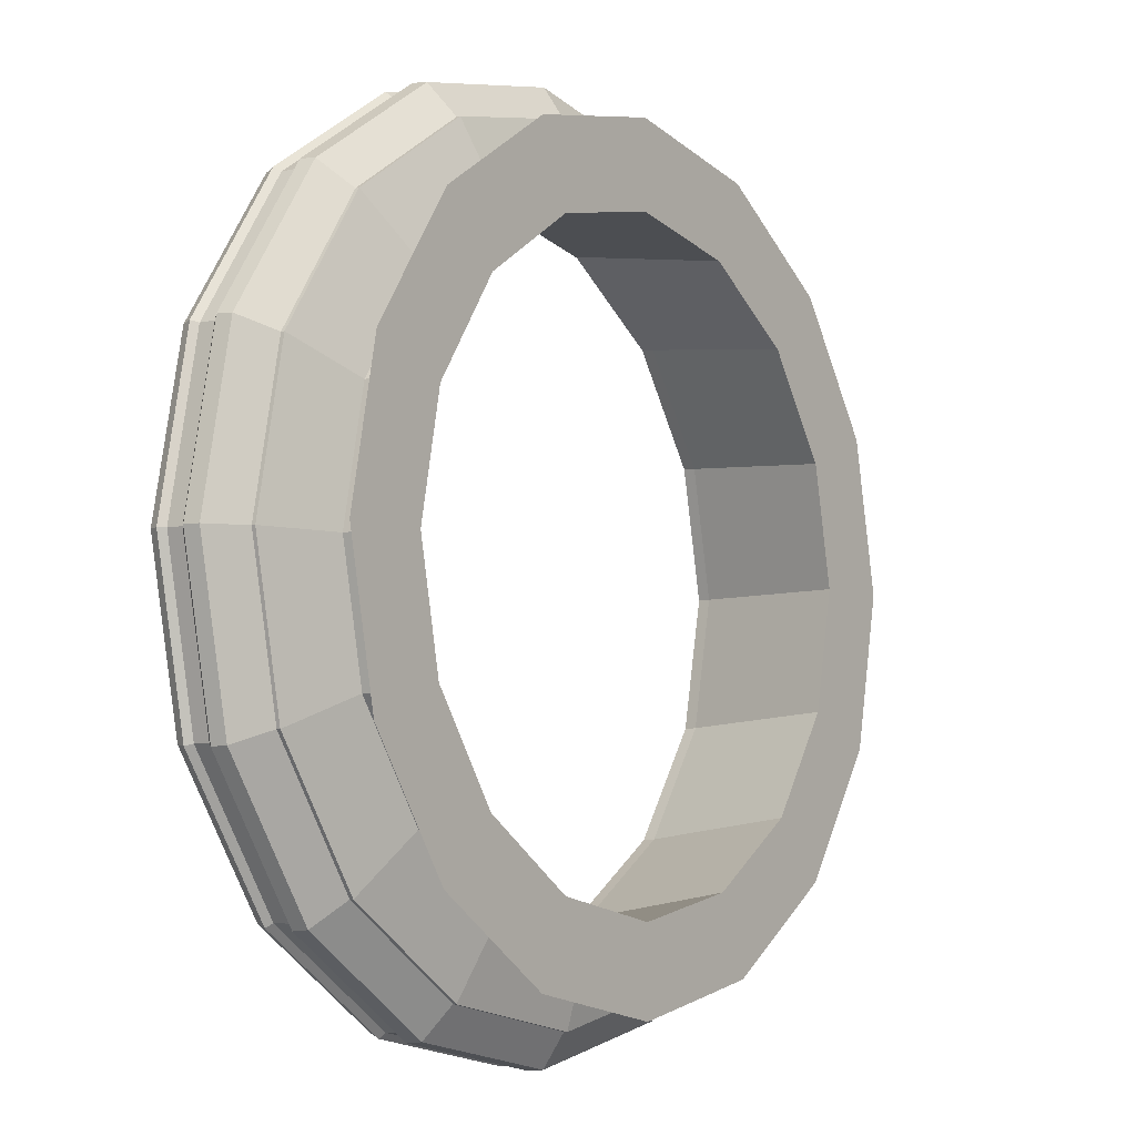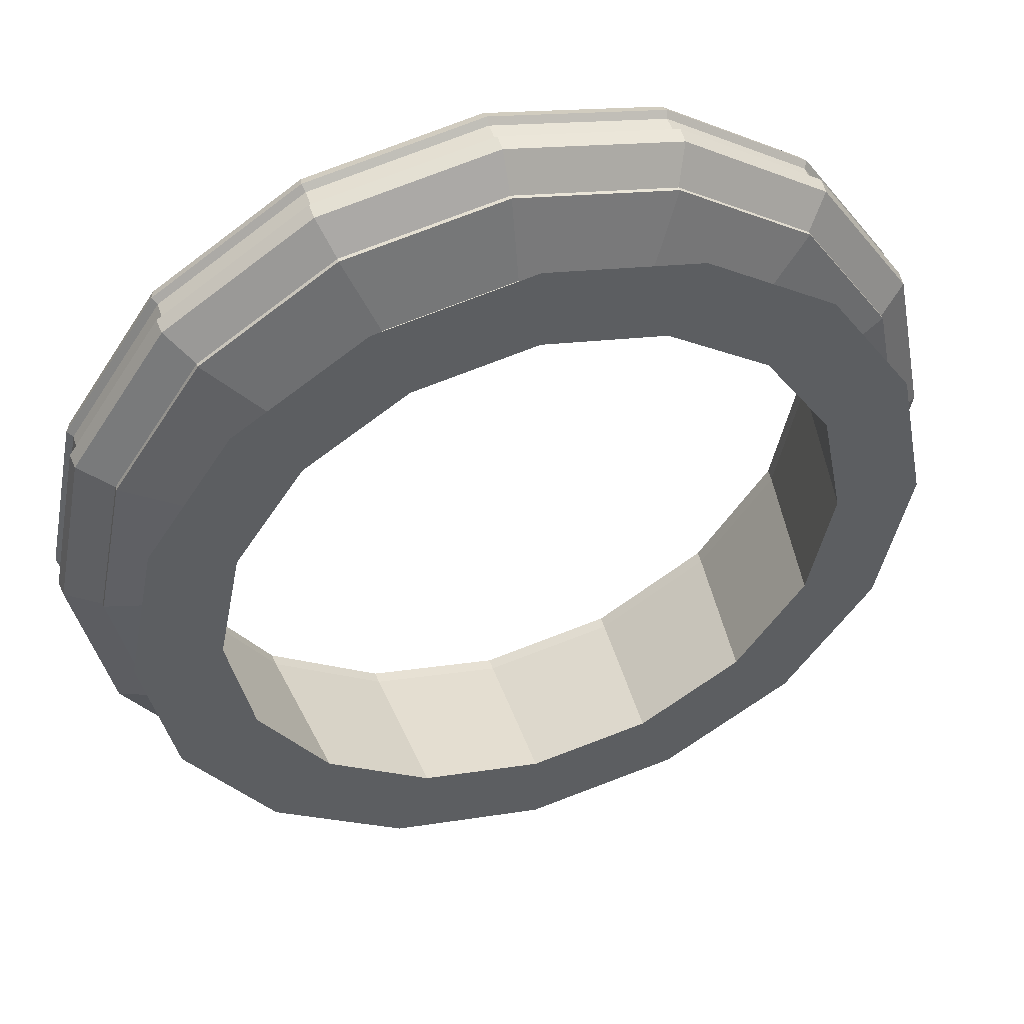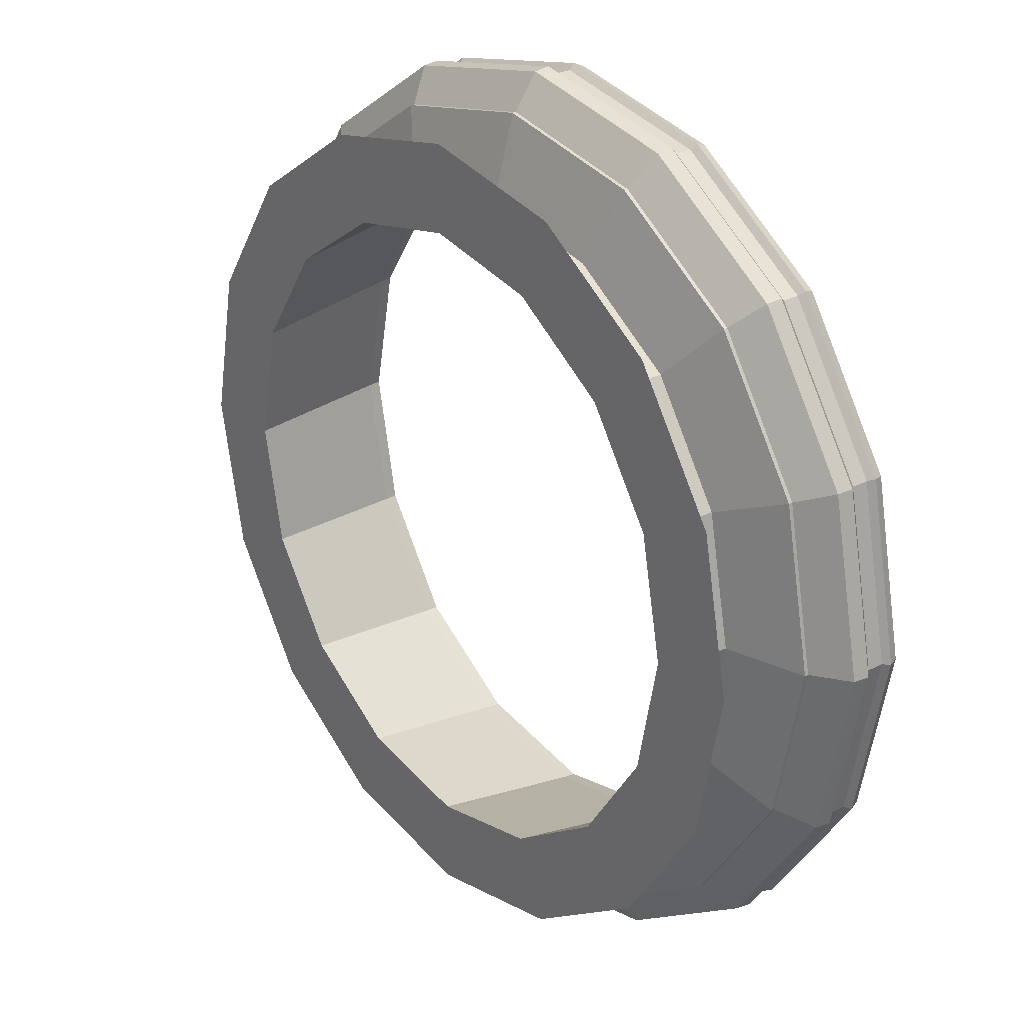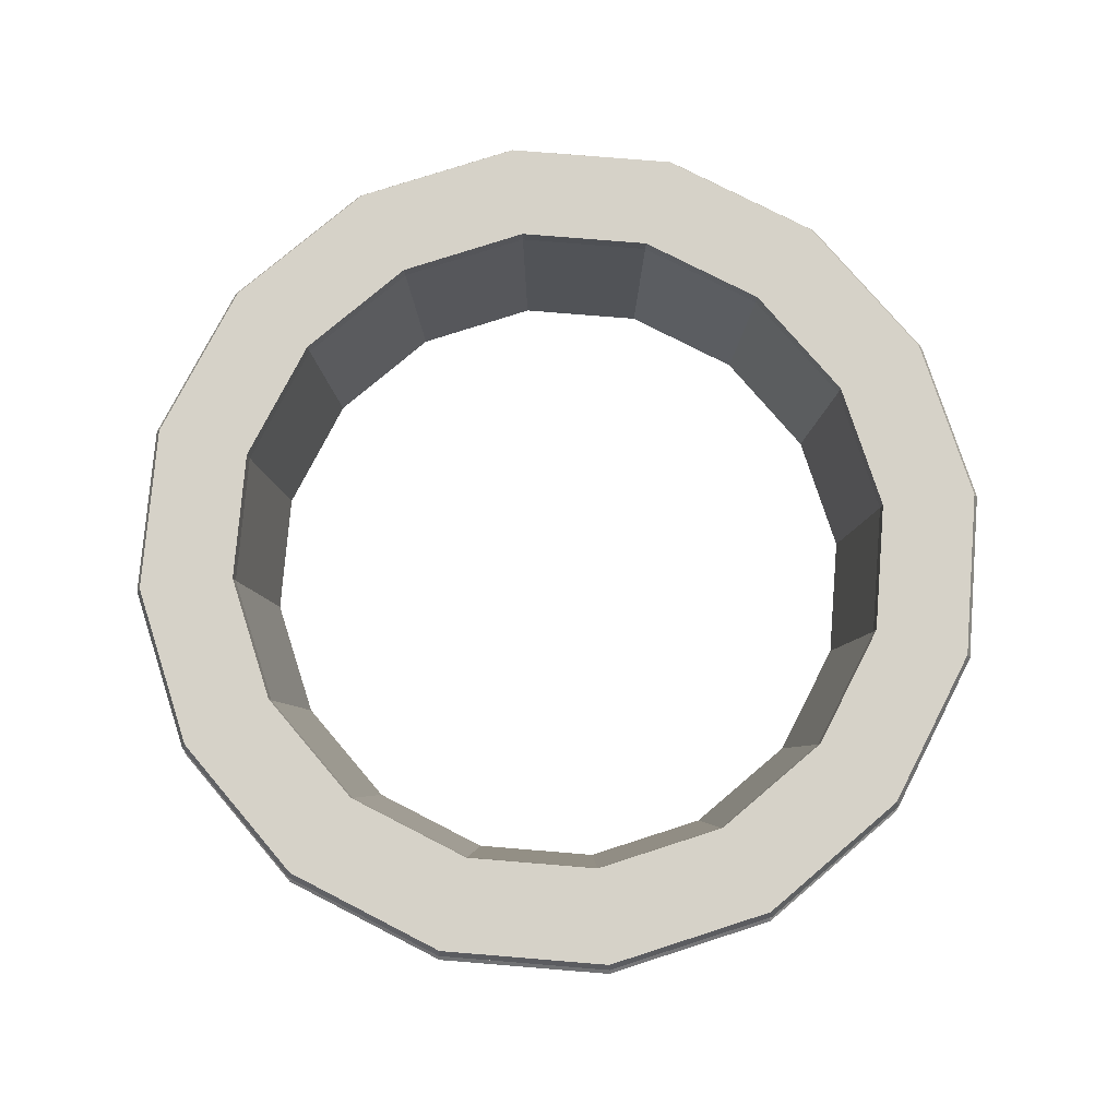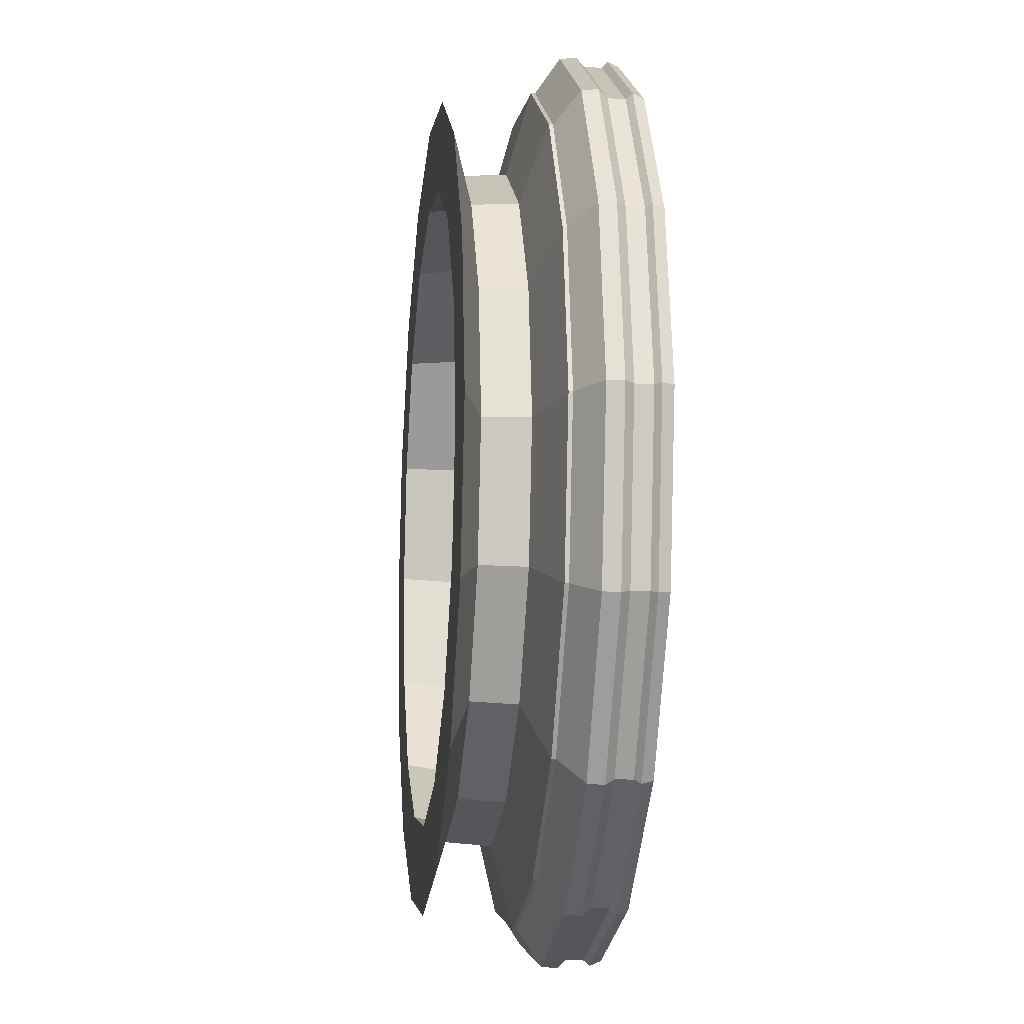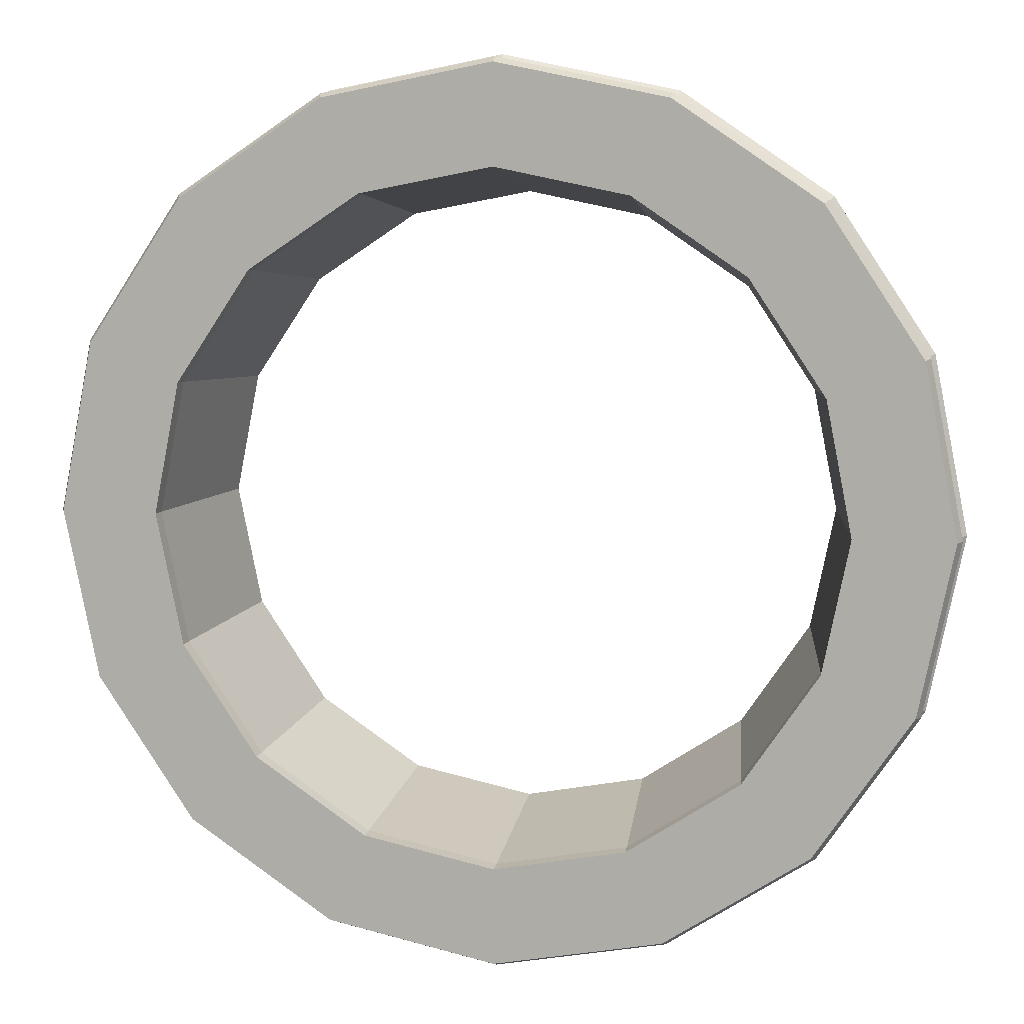
<metadata>
{"format":"obj","ext":"obj","renderer":"f3d","projection":"perspective","resolution":1024,"background":"white","views":[{"elev":-5.8,"azim":-53.9,"up":"+Z"},{"elev":48.5,"azim":-17.3,"up":"+Z"},{"elev":26.8,"azim":51.3,"up":"+Z"},{"elev":77.5,"azim":38.4,"up":"+Y"},{"elev":-14.3,"azim":83.5,"up":"+Z"},{"elev":9.5,"azim":-167.7,"up":"+Z"}]}
</metadata>
<code>
o Bar_Torus.001
v 2.5 1.068 0
v 2.146 1.068 0
v 2.137 0.986 -0
v 1.964 -0 0
v 2.5 -0 0
v 2.575 0.5383 0
v 2.31 1.068 -0.9567
v 1.983 1.068 -0.8214
v 1.974 0.986 -0.8178
v 1.815 -0 -0.7516
v 2.31 -0 -0.9567
v 2.379 0.5383 -0.9854
v 1.768 1.068 -1.768
v 1.518 1.068 -1.518
v 1.511 0.986 -1.511
v 1.389 -0 -1.389
v 1.768 -0 -1.768
v 1.821 0.5383 -1.821
v 0.9567 1.068 -2.31
v 0.8214 1.068 -1.983
v 0.8178 0.986 -1.974
v 0.7516 -0 -1.815
v 0.9567 -0 -2.31
v 0.9854 0.5383 -2.379
v 0 1.068 -2.5
v 0 1.068 -2.146
v 0 0.986 -2.137
v 0 -0 -1.964
v 0 -0 -2.5
v 0 0.5383 -2.575
v -0.9567 1.068 -2.31
v -0.8214 1.068 -1.983
v -0.8178 0.986 -1.974
v -0.7516 -0 -1.815
v -0.9567 -0 -2.31
v -0.9854 0.5383 -2.379
v -1.768 1.068 -1.768
v -1.518 1.068 -1.518
v -1.511 0.986 -1.511
v -1.389 -0 -1.389
v -1.768 -0 -1.768
v -1.821 0.5383 -1.821
v -2.31 1.068 -0.9567
v -1.983 1.068 -0.8214
v -1.974 0.986 -0.8178
v -1.815 -0 -0.7516
v -2.31 -0 -0.9567
v -2.379 0.5383 -0.9854
v -2.5 1.068 -0
v -2.146 1.068 -0
v -2.137 0.986 -0
v -1.964 -0 -0
v -2.5 -0 -0
v -2.575 0.5383 -0
v -2.31 1.068 0.9567
v -1.983 1.068 0.8214
v -1.974 0.986 0.8178
v -1.815 -0 0.7516
v -2.31 -0 0.9567
v -2.379 0.5383 0.9854
v -1.768 1.068 1.768
v -1.518 1.068 1.518
v -1.511 0.986 1.511
v -1.389 -0 1.389
v -1.768 -0 1.768
v -1.821 0.5383 1.821
v -0.9567 1.068 2.31
v -0.8214 1.068 1.983
v -0.8178 0.986 1.974
v -0.7516 -0 1.815
v -0.9567 -0 2.31
v -0.9854 0.5383 2.379
v 0 1.068 2.5
v 0 1.068 2.146
v 0 0.986 2.137
v 0 -0 1.964
v 0 -0 2.5
v 0 0.5383 2.575
v 0.9567 1.068 2.31
v 0.8214 1.068 1.983
v 0.8178 0.986 1.974
v 0.7516 -0 1.815
v 0.9567 -0 2.31
v 0.9854 0.5383 2.379
v 1.768 1.068 1.768
v 1.518 1.068 1.518
v 1.511 0.986 1.511
v 1.389 -0 1.389
v 1.768 -0 1.768
v 1.821 0.5383 1.821
v 2.31 1.068 0.9567
v 1.983 1.068 0.8214
v 1.974 0.986 0.8178
v 1.815 -0 0.7516
v 2.31 -0 0.9567
v 2.379 0.5383 0.9854
v 0.9854 0.5623 2.379
v 0 0.5623 2.575
v -1.821 0.5623 1.821
v -0.9854 0.5623 2.379
v 1.821 0.5623 1.821
v 1.821 0.5623 -1.821
v 2.379 0.5623 0.9854
v -2.379 0.5623 0.9854
v 0.9854 0.5623 -2.379
v -0.9854 0.5623 -2.379
v 2.379 0.5623 -0.9854
v -2.575 0.5623 -0
v 0 0.5623 -2.575
v 2.575 0.5623 0
v -1.821 0.5623 -1.821
v -2.379 0.5623 -0.9854
v 1.052 0.9635 -2.539
v -2.539 0.9635 1.052
v -1.052 0.9635 -2.539
v 2.539 0.9635 -1.052
v -2.748 0.9635 -0
v 0 0.9635 -2.748
v 2.748 0.9635 0
v -1.943 0.9635 -1.943
v -2.539 0.9635 -1.052
v 1.052 0.9635 2.539
v 0 0.9635 2.748
v -1.943 0.9635 1.943
v 1.943 0.9635 1.943
v -1.052 0.9635 2.539
v 1.943 0.9635 -1.943
v 2.539 0.9635 1.052
v 1.052 0.8586 -2.539
v -2.539 0.8586 1.052
v -1.052 0.8586 -2.539
v 2.539 0.8586 -1.052
v -2.748 0.8586 -0
v 0 0.8586 -2.748
v 2.748 0.8586 0
v -1.943 0.8586 -1.943
v -2.539 0.8586 -1.052
v 1.052 0.8586 2.539
v 0 0.8586 2.748
v -1.943 0.8586 1.943
v 1.943 0.8586 1.943
v -1.052 0.8586 2.539
v 1.943 0.8586 -1.943
v 2.539 0.8586 1.052
v 2.789 0.7048 0
v 2.8 0.8036 0
v 2.587 0.8036 -1.072
v 2.577 0.7048 -1.067
v 1.98 0.8036 -1.98
v 1.972 0.7048 -1.972
v 1.067 0.7048 -2.577
v 1.072 0.8036 -2.587
v 0 0.8036 -2.8
v 0 0.7048 -2.789
v -1.072 0.8036 -2.587
v -1.067 0.7048 -2.577
v -1.972 0.7048 -1.972
v -1.98 0.8036 -1.98
v -2.577 0.7048 -1.067
v -2.587 0.8036 -1.072
v -2.789 0.7048 -0
v -2.8 0.8036 -0
v -2.587 0.8036 1.072
v -2.577 0.7048 1.067
v -1.98 0.8036 1.98
v -1.972 0.7048 1.972
v -1.067 0.7048 2.577
v -1.072 0.8036 2.587
v 0 0.7048 2.789
v 0 0.8036 2.8
v 1.072 0.8036 2.587
v 1.067 0.7048 2.577
v 1.98 0.8036 1.98
v 1.972 0.7048 1.972
v 2.577 0.7048 1.067
v 2.587 0.8036 1.072
v 2.784 0.9994 0
v 2.755 1.068 0
v 2.545 1.068 -1.054
v 2.572 0.9994 -1.065
v 1.948 1.068 -1.948
v 1.969 0.9994 -1.969
v 1.054 1.068 -2.545
v 1.065 0.9994 -2.572
v 0 0.9994 -2.784
v 0 1.068 -2.755
v -1.054 1.068 -2.545
v -1.065 0.9994 -2.572
v -1.969 0.9994 -1.969
v -1.948 1.068 -1.948
v -2.572 0.9994 -1.065
v -2.545 1.068 -1.054
v -2.755 1.068 -0
v -2.784 0.9994 -0
v -2.545 1.068 1.054
v -2.572 0.9994 1.065
v -1.948 1.068 1.948
v -1.969 0.9994 1.969
v -1.065 0.9994 2.572
v -1.054 1.068 2.545
v 0 1.068 2.755
v 0 0.9994 2.784
v 1.065 0.9994 2.572
v 1.054 1.068 2.545
v 1.948 1.068 1.948
v 1.969 0.9994 1.969
v 2.545 1.068 1.054
v 2.572 0.9994 1.065
v 0.7876 0.1313 1.901
v 0.7954 0.407 1.92
v 0 0.1313 2.058
v 0 0.407 2.079
v -1.455 0.1313 1.455
v -1.47 0.407 1.47
v 1.455 0.1313 1.455
v 1.47 0.407 1.47
v 1.455 0.1313 -1.455
v 1.47 0.407 -1.47
v -0.7876 0.1313 1.901
v -0.7954 0.407 1.92
v 1.901 0.1313 0.7876
v 1.92 0.407 0.7954
v -1.901 0.1313 0.7876
v -1.92 0.407 0.7954
v 0.7876 0.1313 -1.901
v 0.7954 0.407 -1.92
v -2.058 0.1313 -0
v -2.079 0.407 -0
v -0.7876 0.1313 -1.901
v -0.7954 0.407 -1.92
v 1.901 0.1313 -0.7876
v 1.92 0.407 -0.7954
v 0 0.1313 -2.058
v 0 0.407 -2.079
v 2.058 0.1313 -0
v 2.079 0.407 -0
v -1.455 0.1313 -1.455
v -1.47 0.407 -1.47
v -1.901 0.1313 -0.7876
v -1.92 0.407 -0.7954
f 178 179 7 1
f 116 127 182 180
f 1 7 8 2
f 2 8 9 3
f 3 9 10 4
f 4 10 11 5
f 236 232 12 6
f 147 149 143 132
f 179 181 13 7
f 181 183 19 13
f 7 13 14 8
f 8 14 15 9
f 9 15 16 10
f 10 16 17 11
f 232 218 18 12
f 149 152 129 143
f 113 118 185 184
f 127 113 184 182
f 13 19 20 14
f 14 20 21 15
f 15 21 22 16
f 16 22 23 17
f 218 226 24 18
f 152 153 134 129
f 183 186 25 19
f 118 115 188 185
f 19 25 26 20
f 20 26 27 21
f 21 27 28 22
f 22 28 29 23
f 226 234 30 24
f 153 155 131 134
f 186 187 31 25
f 115 120 189 188
f 25 31 32 26
f 26 32 33 27
f 27 33 34 28
f 28 34 35 29
f 234 230 36 30
f 155 158 136 131
f 187 190 37 31
f 120 121 191 189
f 31 37 38 32
f 32 38 39 33
f 33 39 40 34
f 34 40 41 35
f 230 238 42 36
f 158 160 137 136
f 190 192 43 37
f 121 117 194 191
f 37 43 44 38
f 38 44 45 39
f 39 45 46 40
f 40 46 47 41
f 238 240 48 42
f 160 162 133 137
f 192 193 49 43
f 117 114 196 194
f 43 49 50 44
f 44 50 51 45
f 45 51 52 46
f 46 52 53 47
f 240 228 54 48
f 162 163 130 133
f 193 195 55 49
f 114 124 198 196
f 49 55 56 50
f 50 56 57 51
f 51 57 58 52
f 52 58 59 53
f 228 224 60 54
f 163 165 140 130
f 195 197 61 55
f 197 200 67 61
f 55 61 62 56
f 56 62 63 57
f 57 63 64 58
f 58 64 65 59
f 224 214 66 60
f 165 168 142 140
f 200 201 73 67
f 124 126 199 198
f 61 67 68 62
f 62 68 69 63
f 63 69 70 64
f 64 70 71 65
f 214 220 72 66
f 168 170 139 142
f 201 204 79 73
f 126 123 202 199
f 67 73 74 68
f 68 74 75 69
f 69 75 76 70
f 70 76 77 71
f 220 212 78 72
f 170 171 138 139
f 122 125 206 203
f 123 122 203 202
f 73 79 80 74
f 74 80 81 75
f 75 81 82 76
f 76 82 83 77
f 212 210 84 78
f 171 173 141 138
f 204 205 85 79
f 205 207 91 85
f 79 85 86 80
f 80 86 87 81
f 81 87 88 82
f 82 88 89 83
f 210 216 90 84
f 173 176 144 141
f 125 128 208 206
f 85 91 92 86
f 86 92 93 87
f 87 93 94 88
f 88 94 95 89
f 216 222 96 90
f 119 116 180 177
f 128 119 177 208
f 91 1 2 92
f 92 2 3 93
f 93 3 4 94
f 94 4 5 95
f 222 236 6 96
f 146 147 132 135
f 96 6 110 103
f 90 96 103 101
f 84 90 101 97
f 78 84 97 98
f 72 78 98 100
f 66 72 100 99
f 60 66 99 104
f 54 60 104 108
f 48 54 108 112
f 42 48 112 111
f 36 42 111 106
f 30 36 106 109
f 24 30 109 105
f 18 24 105 102
f 12 18 102 107
f 6 12 107 110
f 144 135 119 128
f 141 144 128 125
f 138 141 125 122
f 139 138 122 123
f 142 139 123 126
f 140 142 126 124
f 130 140 124 114
f 133 130 114 117
f 137 133 117 121
f 136 137 121 120
f 131 136 120 115
f 134 131 115 118
f 129 134 118 113
f 143 129 113 127
f 132 143 127 116
f 135 132 116 119
f 110 107 148 145
f 107 102 150 148
f 102 105 151 150
f 105 109 154 151
f 109 106 156 154
f 106 111 157 156
f 111 112 159 157
f 112 108 161 159
f 108 104 164 161
f 104 99 166 164
f 99 100 167 166
f 100 98 169 167
f 98 97 172 169
f 97 101 174 172
f 101 103 175 174
f 103 110 145 175
f 174 175 176 173
f 156 157 158 155
f 154 156 155 153
f 146 176 175 145
f 157 159 160 158
f 159 161 162 160
f 166 167 168 165
f 167 169 170 168
f 150 151 152 149
f 164 166 165 163
f 151 154 153 152
f 148 150 149 147
f 161 164 163 162
f 172 174 173 171
f 145 148 147 146
f 169 172 171 170
f 176 146 135 144
f 184 185 186 183
f 178 207 208 177
f 202 203 204 201
f 198 199 200 197
f 196 198 197 195
f 188 189 190 187
f 182 184 183 181
f 206 208 207 205
f 180 182 181 179
f 194 196 195 193
f 185 188 187 186
f 177 180 179 178
f 189 191 192 190
f 191 194 193 192
f 199 202 201 200
f 203 206 205 204
f 207 178 1 91
f 95 5 235 221
f 221 235 236 222
f 89 95 221 215
f 215 221 222 216
f 83 89 215 209
f 209 215 216 210
f 77 83 209 211
f 211 209 210 212
f 71 77 211 219
f 219 211 212 220
f 65 71 219 213
f 213 219 220 214
f 59 65 213 223
f 223 213 214 224
f 53 59 223 227
f 227 223 224 228
f 47 53 227 239
f 239 227 228 240
f 41 47 239 237
f 237 239 240 238
f 35 41 237 229
f 229 237 238 230
f 29 35 229 233
f 233 229 230 234
f 23 29 233 225
f 225 233 234 226
f 17 23 225 217
f 217 225 226 218
f 11 17 217 231
f 231 217 218 232
f 5 11 231 235
f 235 231 232 236

</code>
